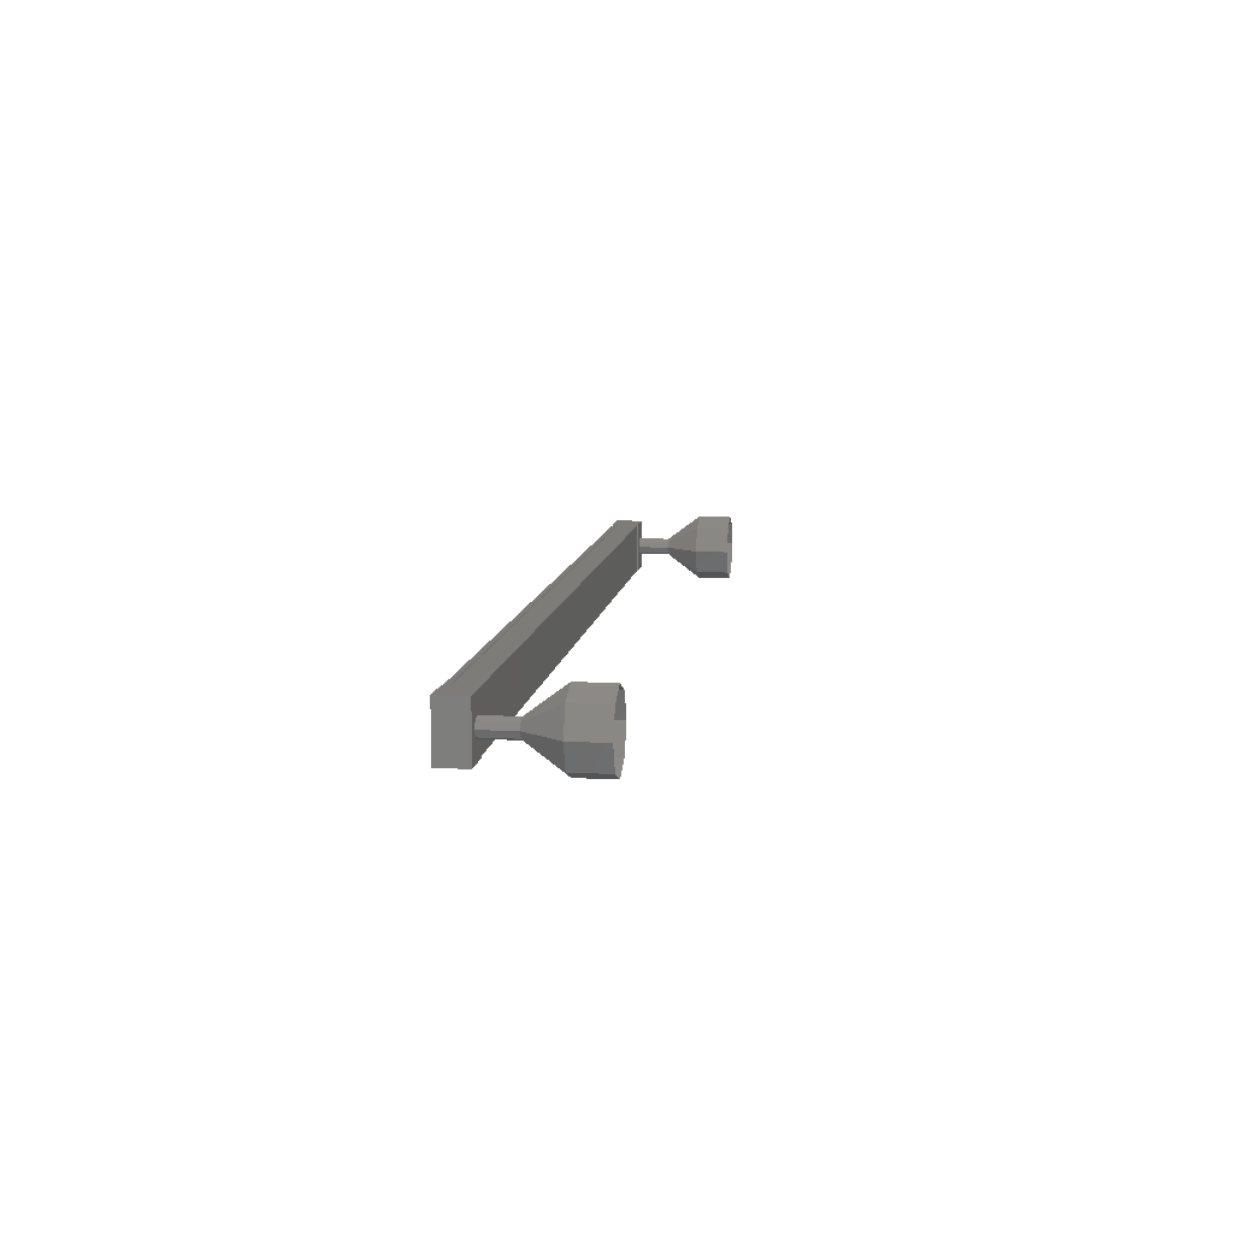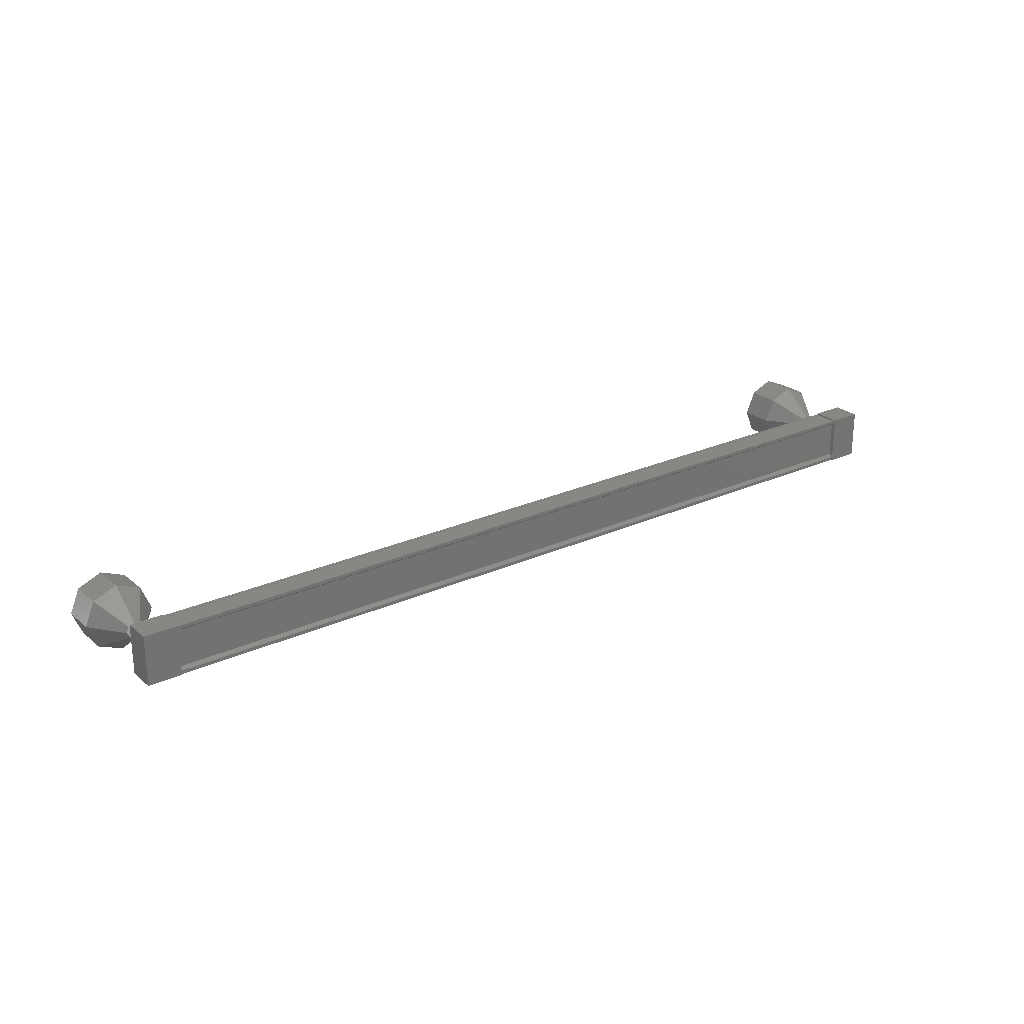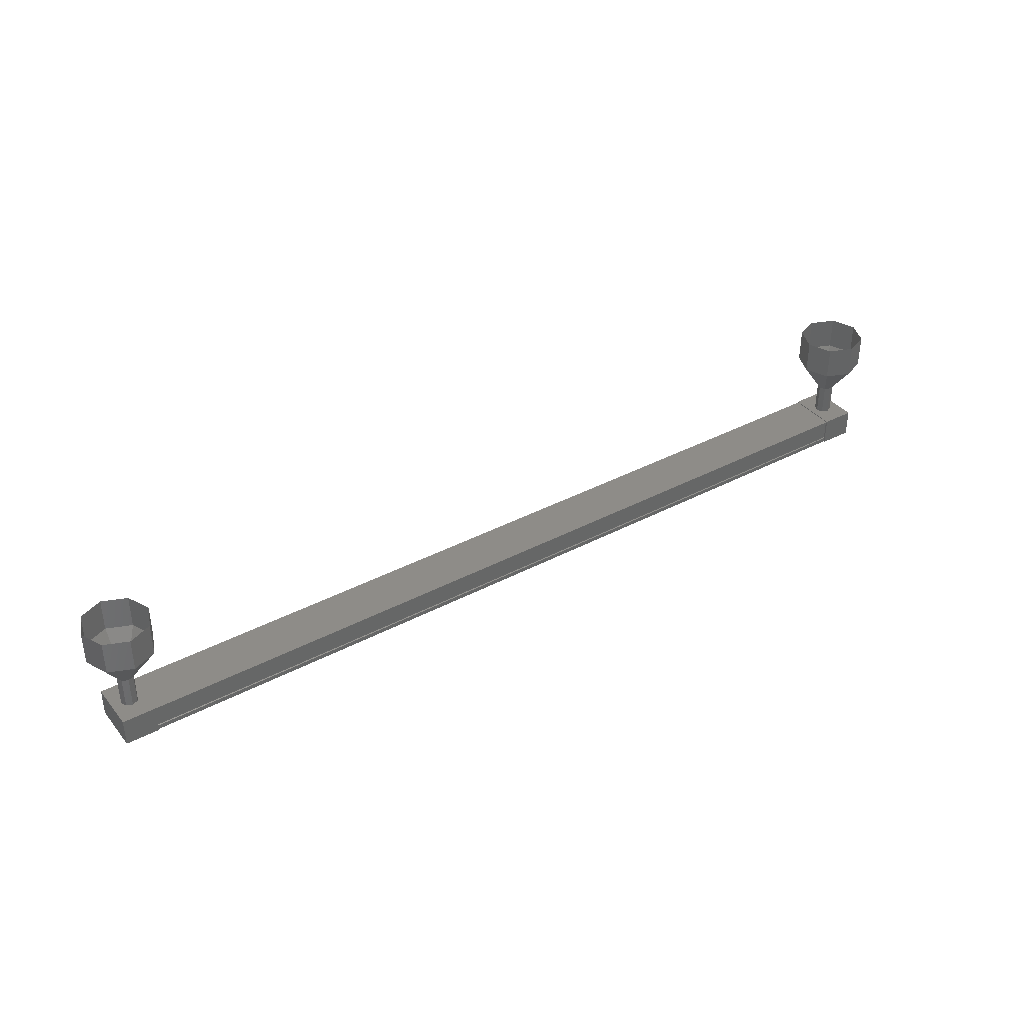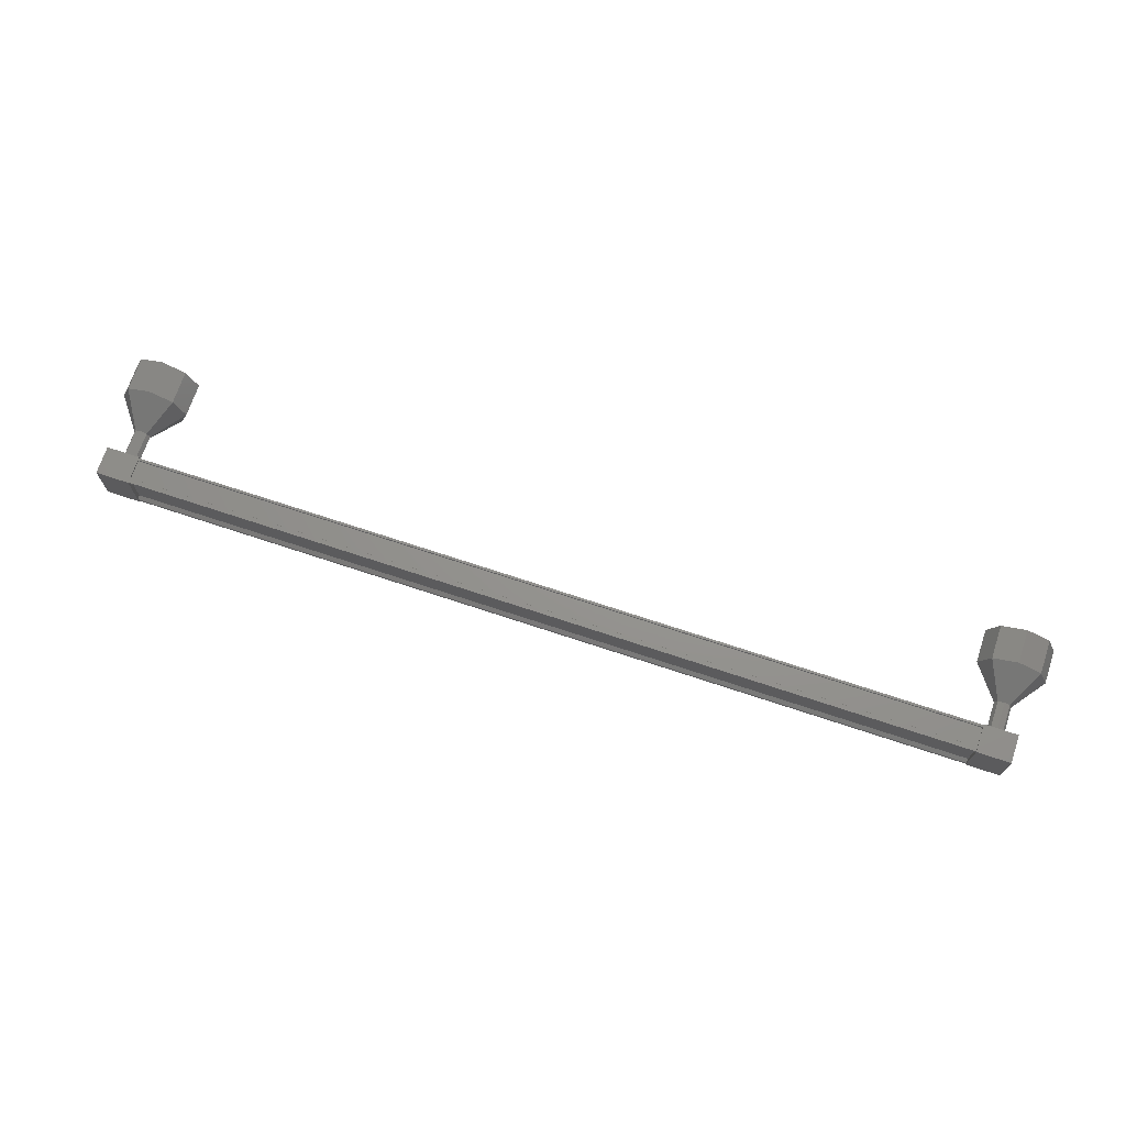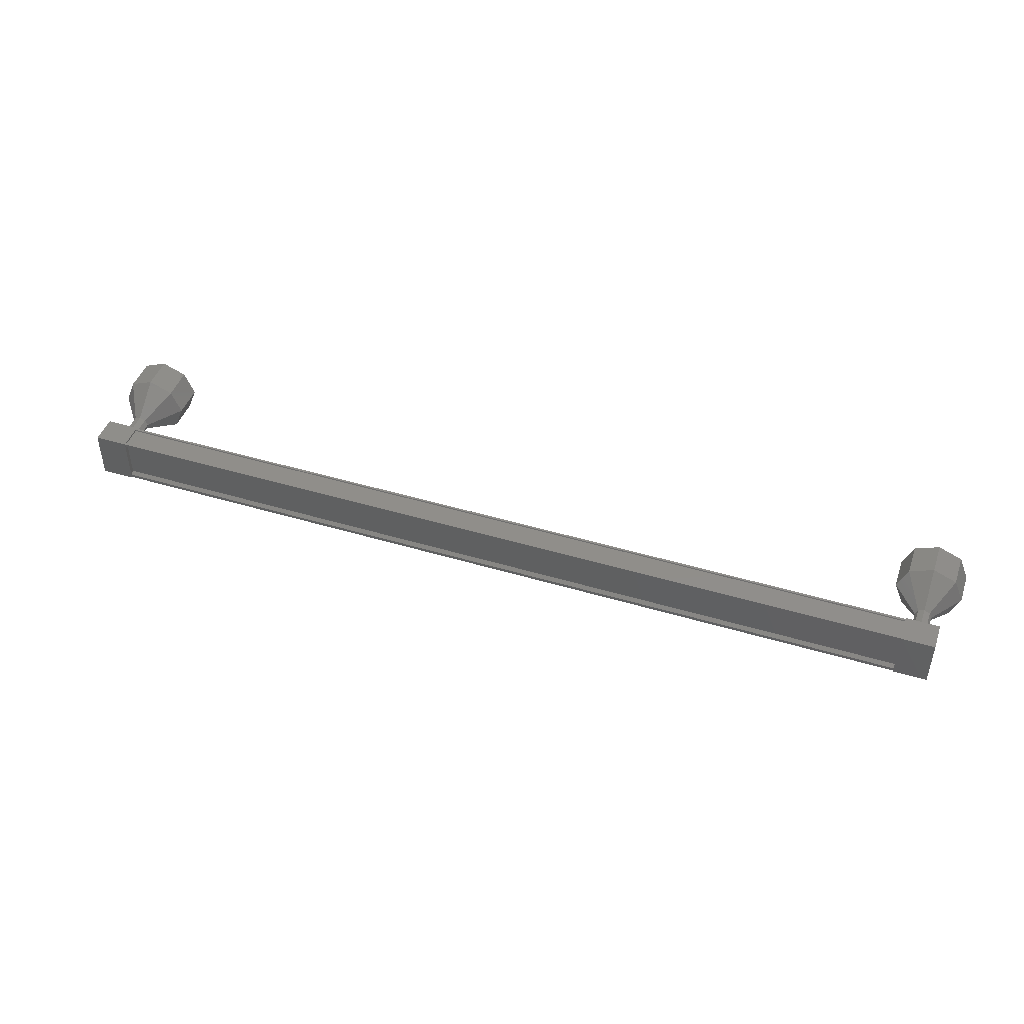
<metadata>
{"format":"stl","ext":"stl","renderer":"f3d","projection":"perspective","resolution":1024,"background":"white","views":[{"elev":10.1,"azim":-82.1,"up":"+Y"},{"elev":24.4,"azim":143.2,"up":"+Y"},{"elev":37.6,"azim":-34.1,"up":"+Z"},{"elev":70.8,"azim":-161.6,"up":"+Y"},{"elev":45.6,"azim":-161.0,"up":"+Y"}]}
</metadata>
<code>
# stl→obj: 104 verts, 152 faces
v 495 -583.5 234.7
v 495 -583.4 234.6
v 521.4 -583.4 234.6
v 521.4 -583.3 234.6
v 521.4 -584.6 234.7
v 521.4 -584.7 234.6
v 495 -584.7 234.6
v 521.4 -584.8 234.6
v 495 -584.8 234.6
v 521.4 -584.8 235.4
v 495 -584.8 235.4
v 495 -584.8 234.8
v 521.4 -583.5 234.7
v 495 -584.6 234.7
v 521.4 -584.8 234.8
v 521.9 -583.3 234.6
v 521.9 -584.8 235.5
v 521.9 -584.8 234.6
v 520.9 -584.8 234.6
v 520.9 -583.3 234.6
v 520.9 -584.8 235.5
v 520.9 -583.3 235.5
v 521.9 -583.3 235.5
v 495.6 -584.8 234.6
v 495.6 -583.3 234.6
v 495.6 -584.8 235.5
v 495.6 -583.3 235.5
v 494.6 -583.3 235.5
v 494.6 -583.3 234.6
v 494.6 -584.8 234.6
v 494.6 -584.8 235.5
v 495 -583.3 234.6
v 495 -583.3 234.8
v 521.4 -583.3 234.8
v 495 -583.4 234.8
v 521.4 -583.4 234.8
v 495 -583.4 235.4
v 521.4 -583.4 235.4
v 495 -583.3 235.4
v 521.4 -583.3 235.4
v 494.8 -584.1 236.4
v 494.1 -584.1 237.4
v 494.9 -583.9 236.4
v 494.4 -583.3 237.4
v 495.1 -583.8 236.4
v 495.1 -583.1 237.4
v 495.3 -583.9 236.4
v 495.8 -583.3 237.4
v 495.3 -584.1 236.4
v 496.1 -584.1 237.4
v 495.3 -584.2 236.4
v 495.8 -584.8 237.4
v 495.1 -584.3 236.4
v 495.1 -585.1 237.4
v 494.9 -584.2 236.4
v 494.4 -584.8 237.4
v 521.1 -584.1 235.4
v 521.1 -584.1 236.4
v 521.1 -583.9 235.4
v 521.1 -583.9 236.4
v 521.3 -583.8 235.4
v 521.3 -583.8 236.4
v 521.5 -583.9 235.4
v 521.5 -583.9 236.4
v 521.6 -584.1 235.4
v 521.6 -584.1 236.4
v 521.5 -584.2 235.4
v 521.5 -584.2 236.4
v 521.3 -584.3 235.4
v 521.3 -584.3 236.4
v 521.1 -584.2 235.4
v 521.1 -584.2 236.4
v 520.3 -584.1 237.4
v 520.3 -584.1 238.4
v 520.6 -583.3 237.4
v 520.6 -583.3 238.4
v 521.3 -583.1 237.4
v 521.3 -583.1 238.4
v 522 -583.3 237.4
v 522 -583.3 238.4
v 522.3 -584.1 237.4
v 522.3 -584.1 238.4
v 522 -584.8 237.4
v 522 -584.8 238.4
v 521.3 -585.1 237.4
v 521.3 -585.1 238.4
v 520.6 -584.8 237.4
v 520.6 -584.8 238.4
v 494.8 -584.1 235.4
v 494.9 -583.9 235.4
v 495.1 -583.8 235.4
v 495.3 -583.9 235.4
v 495.3 -584.1 235.4
v 495.3 -584.2 235.4
v 495.1 -584.3 235.4
v 494.9 -584.2 235.4
v 494.4 -584.8 238.4
v 494.1 -584.1 238.4
v 494.4 -583.3 238.4
v 495.1 -583.1 238.4
v 495.8 -583.3 238.4
v 496.1 -584.1 238.4
v 495.8 -584.8 238.4
v 495.1 -585.1 238.4
f 1 2 3
f 3 2 4
f 5 6 7
f 7 6 8
f 8 9 7
f 10 11 10
f 10 11 11
f 11 12 10
f 3 13 1
f 1 13 5
f 5 14 1
f 7 14 5
f 9 8 12
f 12 8 15
f 15 12 12
f 15 12 15
f 10 12 15
f 16 17 18
f 18 17 19
f 19 20 18
f 21 20 19
f 22 20 21
f 21 17 22
f 22 17 23
f 23 17 16
f 16 20 23
f 18 20 16
f 24 25 26
f 26 25 27
f 27 28 26
f 25 28 27
f 29 28 25
f 25 30 29
f 29 30 28
f 28 30 31
f 31 26 28
f 30 26 31
f 24 26 30
f 30 25 24
f 2 32 4
f 4 32 33
f 33 34 4
f 35 34 33
f 36 34 35
f 35 37 36
f 36 37 38
f 38 37 39
f 39 40 38
f 39 40 39
f 40 40 39
f 39 11 40
f 40 11 10
f 10 11 10
f 21 19 17
f 20 22 23
f 11 11 10
f 41 42 43
f 43 42 44
f 44 45 43
f 46 45 44
f 47 45 46
f 46 48 47
f 47 48 49
f 49 48 50
f 50 51 49
f 52 51 50
f 53 51 52
f 52 54 53
f 53 54 55
f 55 54 56
f 56 41 55
f 42 41 56
f 57 58 59
f 59 58 60
f 60 61 59
f 62 61 60
f 63 61 62
f 62 64 63
f 63 64 65
f 65 64 66
f 66 67 65
f 68 67 66
f 69 67 68
f 68 70 69
f 69 70 71
f 71 70 72
f 72 57 71
f 58 57 72
f 73 74 75
f 75 74 76
f 76 77 75
f 78 77 76
f 79 77 78
f 78 80 79
f 79 80 81
f 81 80 82
f 82 83 81
f 84 83 82
f 85 83 84
f 84 86 85
f 85 86 87
f 87 86 88
f 88 73 87
f 74 73 88
f 58 73 60
f 60 73 75
f 75 62 60
f 77 62 75
f 64 62 77
f 77 79 64
f 64 79 66
f 66 79 81
f 81 68 66
f 83 68 81
f 70 68 83
f 83 85 70
f 70 85 72
f 72 85 87
f 87 58 72
f 73 58 87
f 89 41 90
f 90 41 43
f 43 91 90
f 45 91 43
f 92 91 45
f 45 47 92
f 92 47 93
f 93 47 49
f 49 94 93
f 51 94 49
f 95 94 51
f 51 53 95
f 95 53 96
f 96 53 55
f 55 89 96
f 41 89 55
f 56 97 42
f 42 97 98
f 98 44 42
f 99 44 98
f 46 44 99
f 99 100 46
f 46 100 48
f 48 100 101
f 101 50 48
f 102 50 101
f 52 50 102
f 102 103 52
f 52 103 54
f 54 103 104
f 104 56 54
f 97 56 104

</code>
